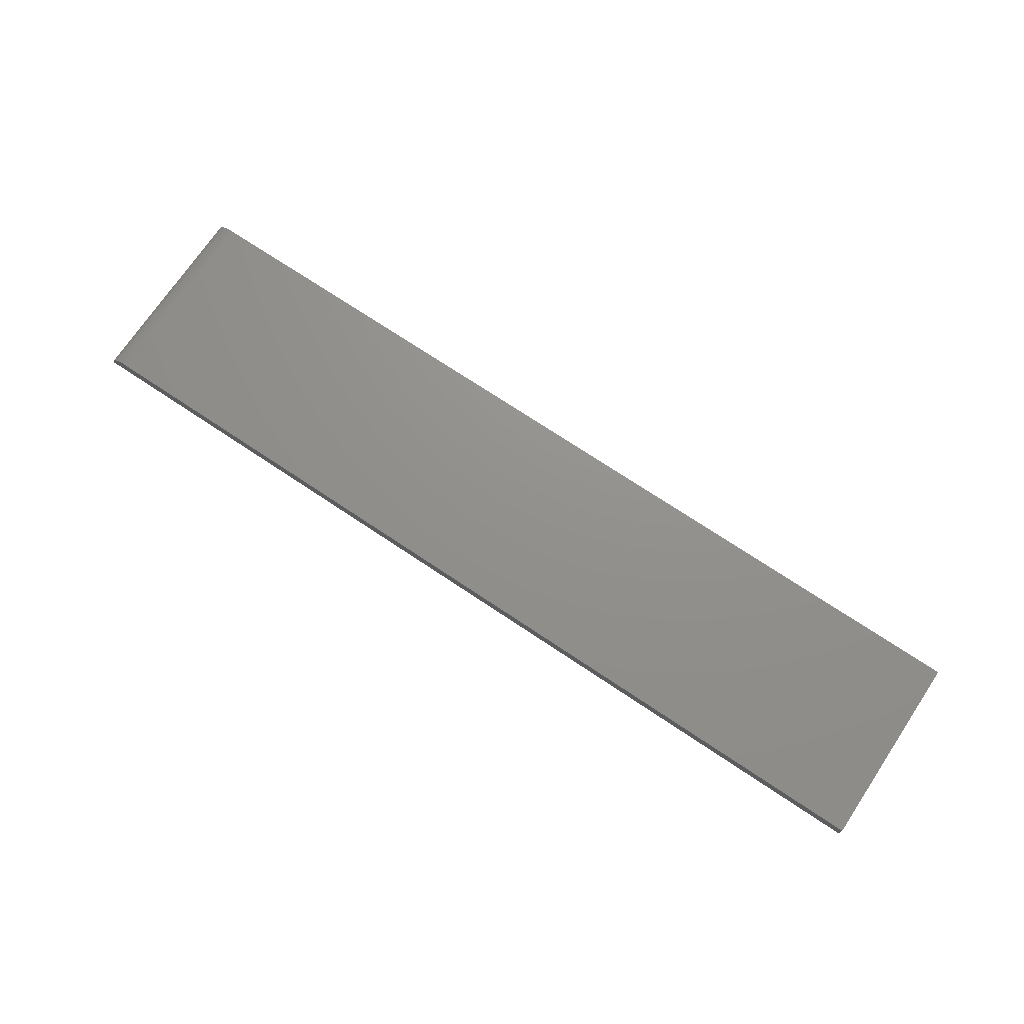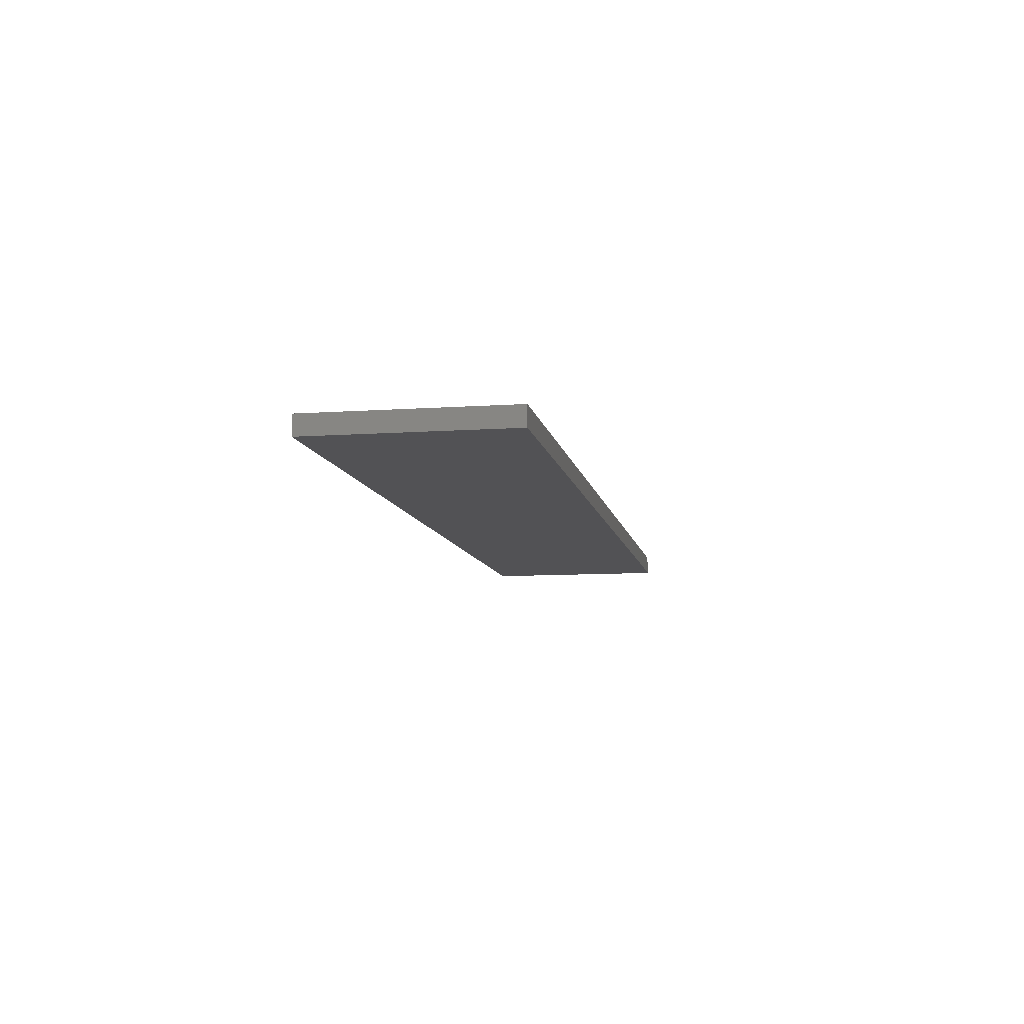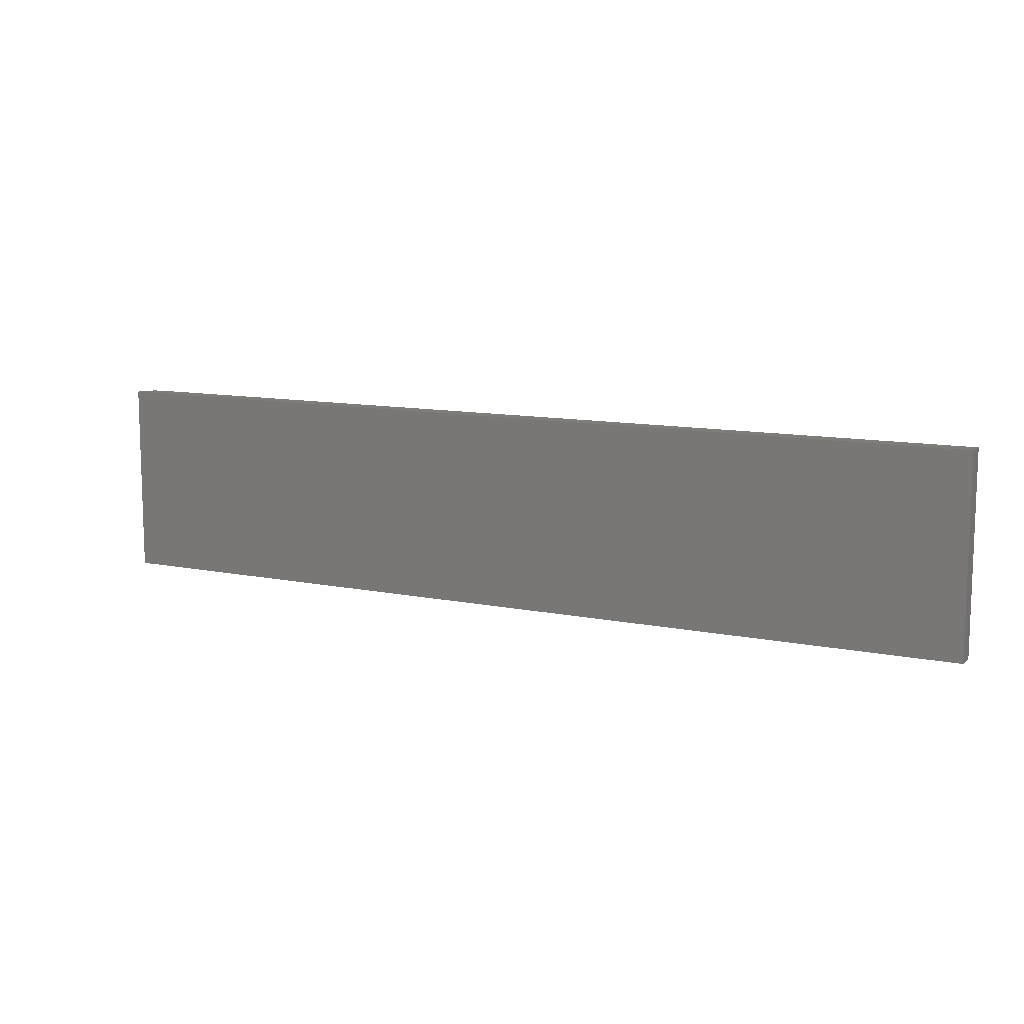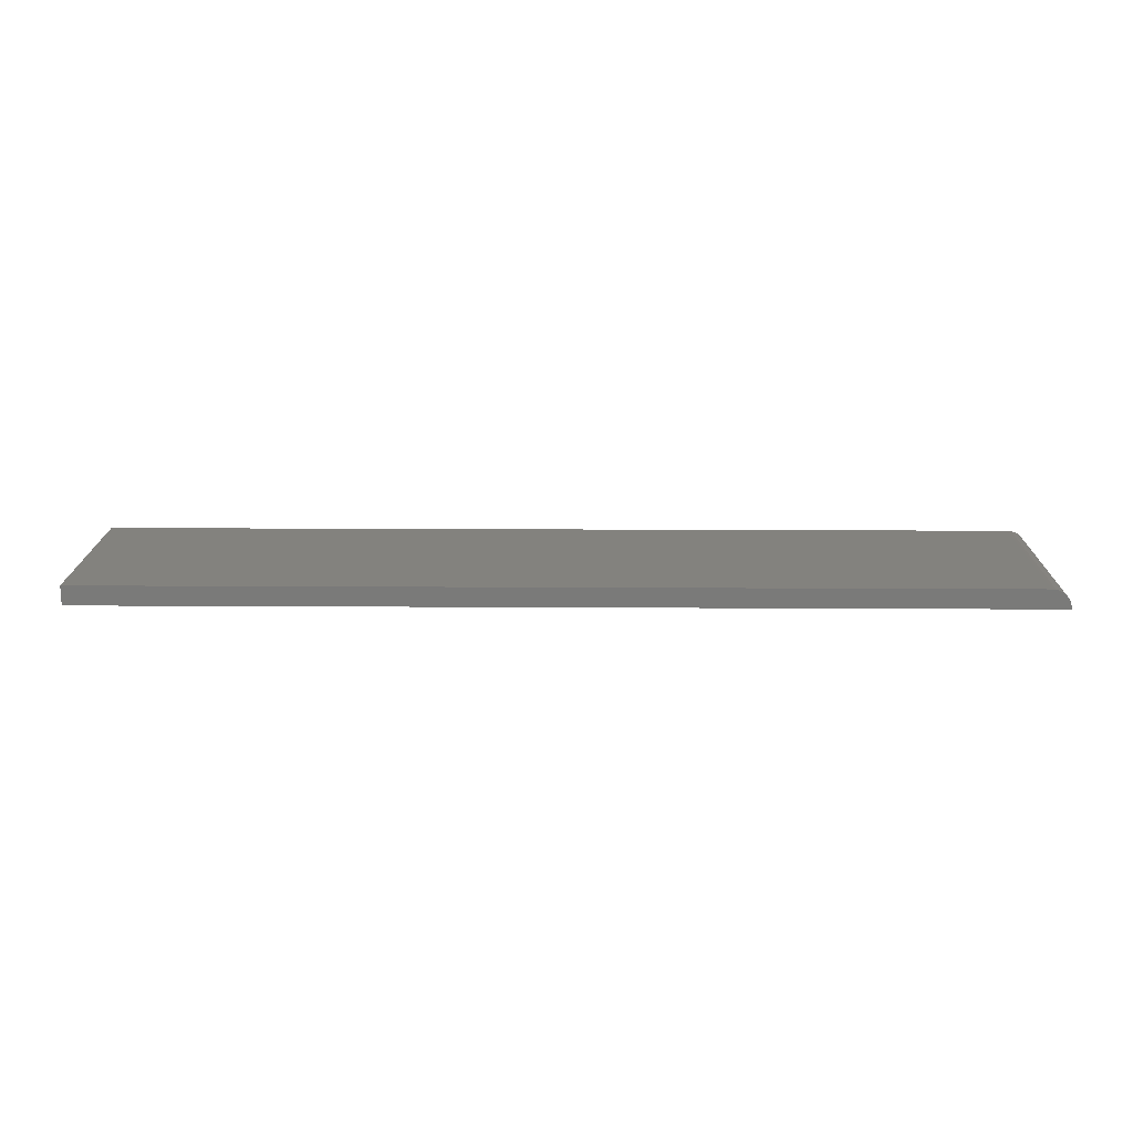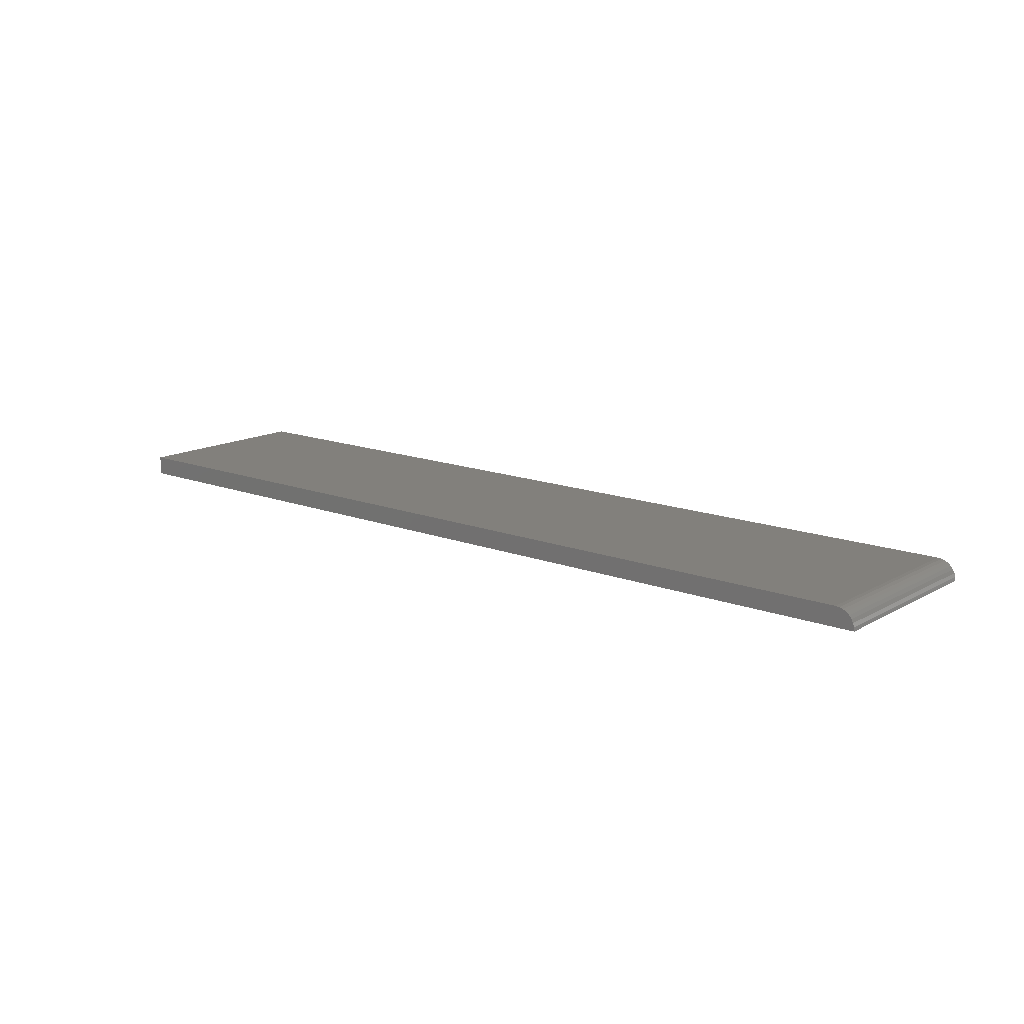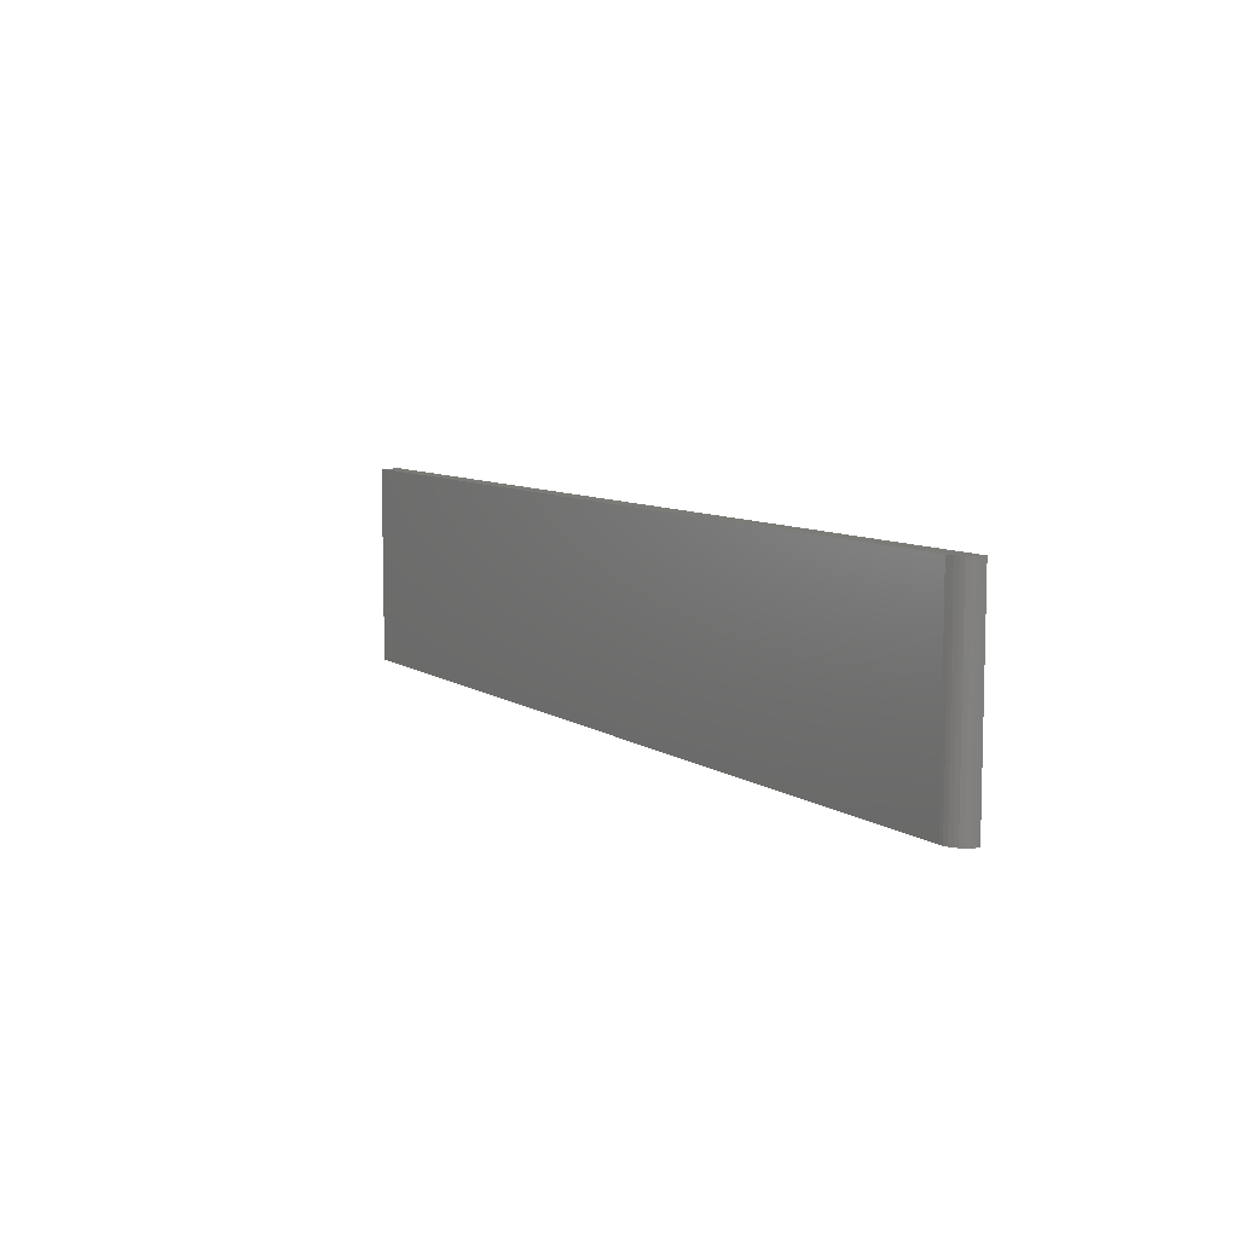
<metadata>
{"format":"stl","ext":"stl","renderer":"f3d","projection":"perspective","resolution":1024,"background":"white","views":[{"elev":72.1,"azim":33.8,"up":"+Y"},{"elev":-9.3,"azim":100.4,"up":"+Y"},{"elev":10.8,"azim":27.3,"up":"+Z"},{"elev":16.9,"azim":-179.3,"up":"+Y"},{"elev":14.6,"azim":-140.3,"up":"+Y"},{"elev":8.0,"azim":-120.0,"up":"+Z"}]}
</metadata>
<code>
# stl→obj: 22 verts, 40 faces
v -0.7188 0.01562 -0.1562
v -0.7188 0.01562 0.1595
v 0.75 0.01562 -0.1562
v 0.75 0.01562 0.1595
v -0.7447 0.001737 0.1595
v -0.7476 -0.003666 0.1595
v -0.7494 -0.009528 0.1595
v -0.75 -0.01562 0.1595
v 0.75 -0.01562 0.1595
v -0.7248 0.01502 0.1595
v -0.7307 0.01325 0.1595
v -0.7361 0.01036 0.1595
v -0.7408 0.006472 0.1595
v -0.7361 0.01036 -0.1562
v -0.7307 0.01325 -0.1562
v -0.7447 0.001737 -0.1562
v -0.7408 0.006472 -0.1562
v -0.75 -0.01562 -0.1562
v -0.7494 -0.009528 -0.1562
v -0.7476 -0.003666 -0.1562
v -0.7248 0.01502 -0.1562
v 0.75 -0.01562 -0.1562
f 1 2 3
f 3 2 4
f 5 6 7
f 8 9 4
f 8 4 2
f 8 2 10
f 8 10 11
f 8 11 12
f 8 12 13
f 8 13 5
f 8 5 7
f 14 15 16
f 16 17 14
f 18 19 20
f 18 21 1
f 18 1 3
f 18 3 22
f 21 18 20
f 21 20 16
f 21 16 15
f 18 22 8
f 8 22 9
f 2 1 10
f 10 1 21
f 10 21 11
f 11 21 15
f 11 15 12
f 12 15 14
f 12 14 13
f 13 14 17
f 13 17 5
f 5 17 16
f 5 16 6
f 6 16 20
f 6 20 7
f 7 20 19
f 7 19 8
f 8 19 18
f 22 3 9
f 9 3 4

</code>
